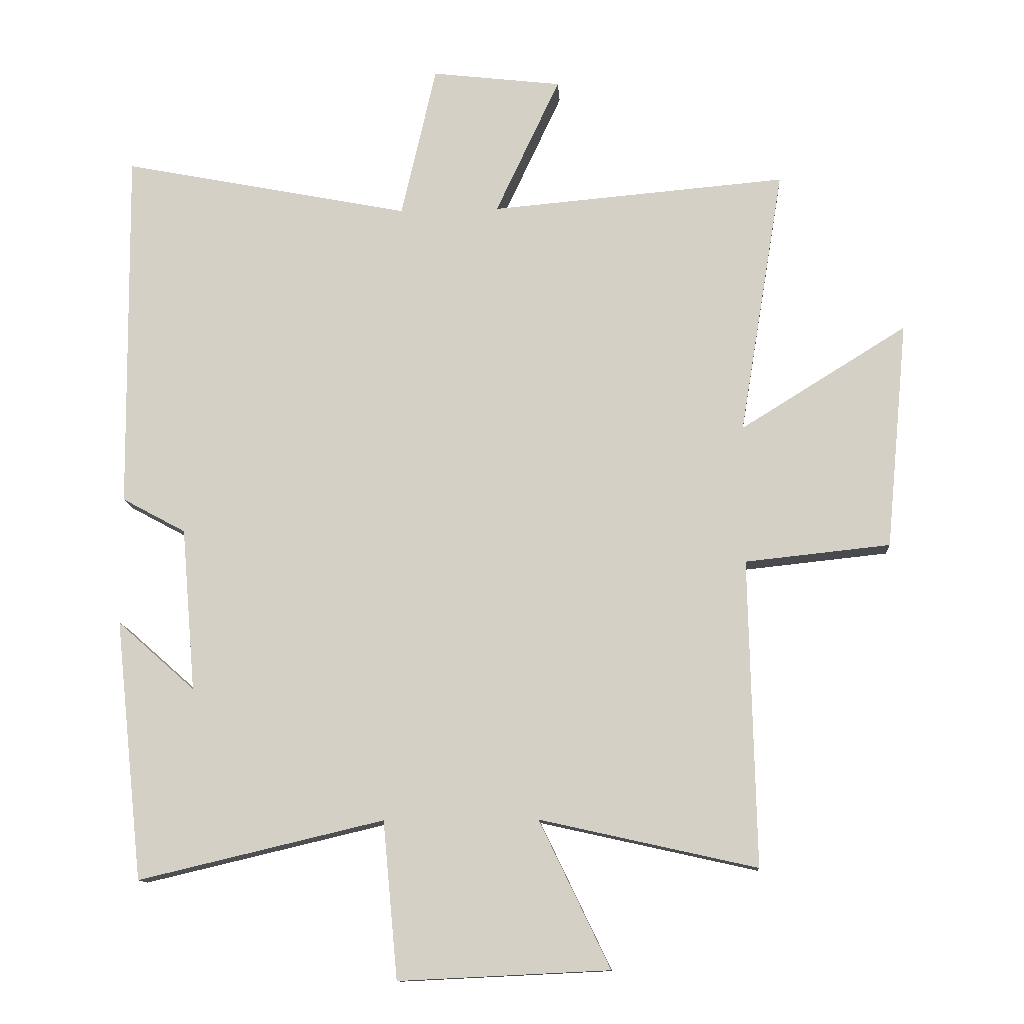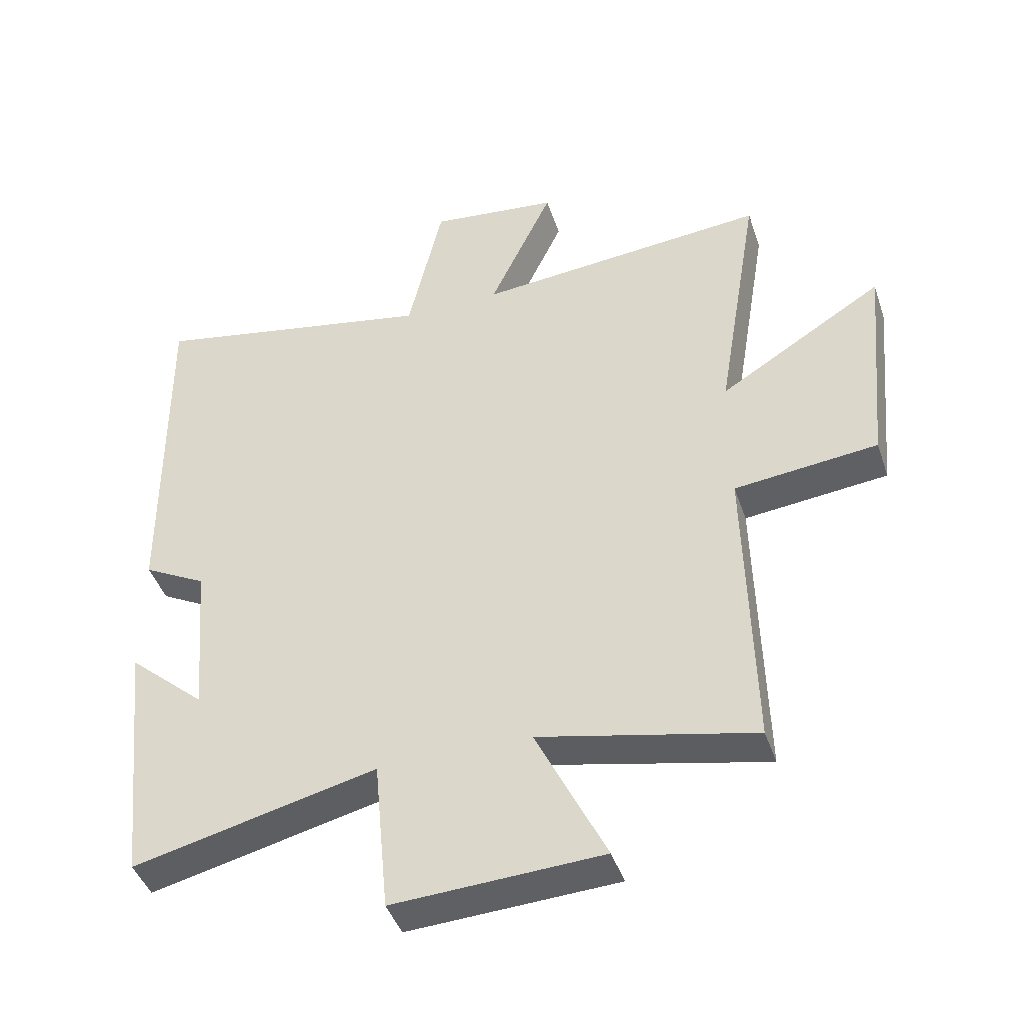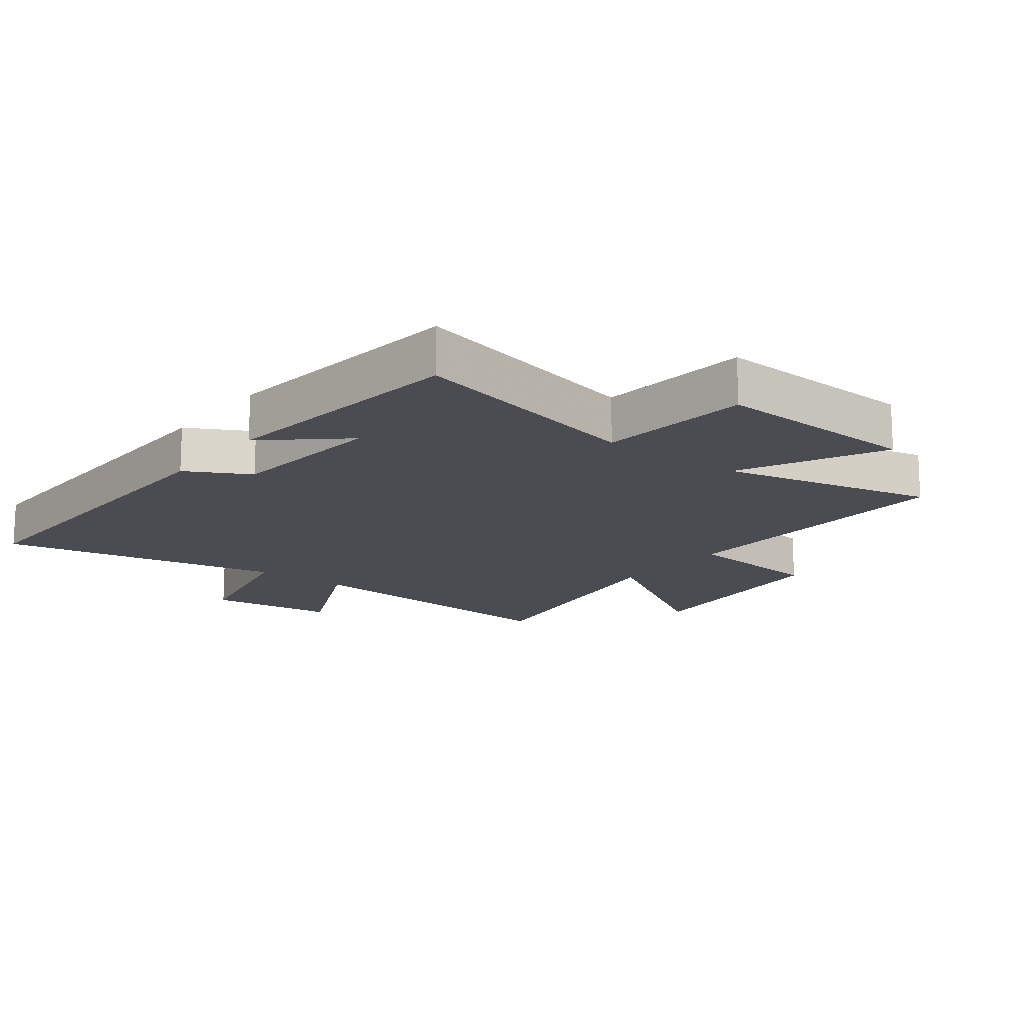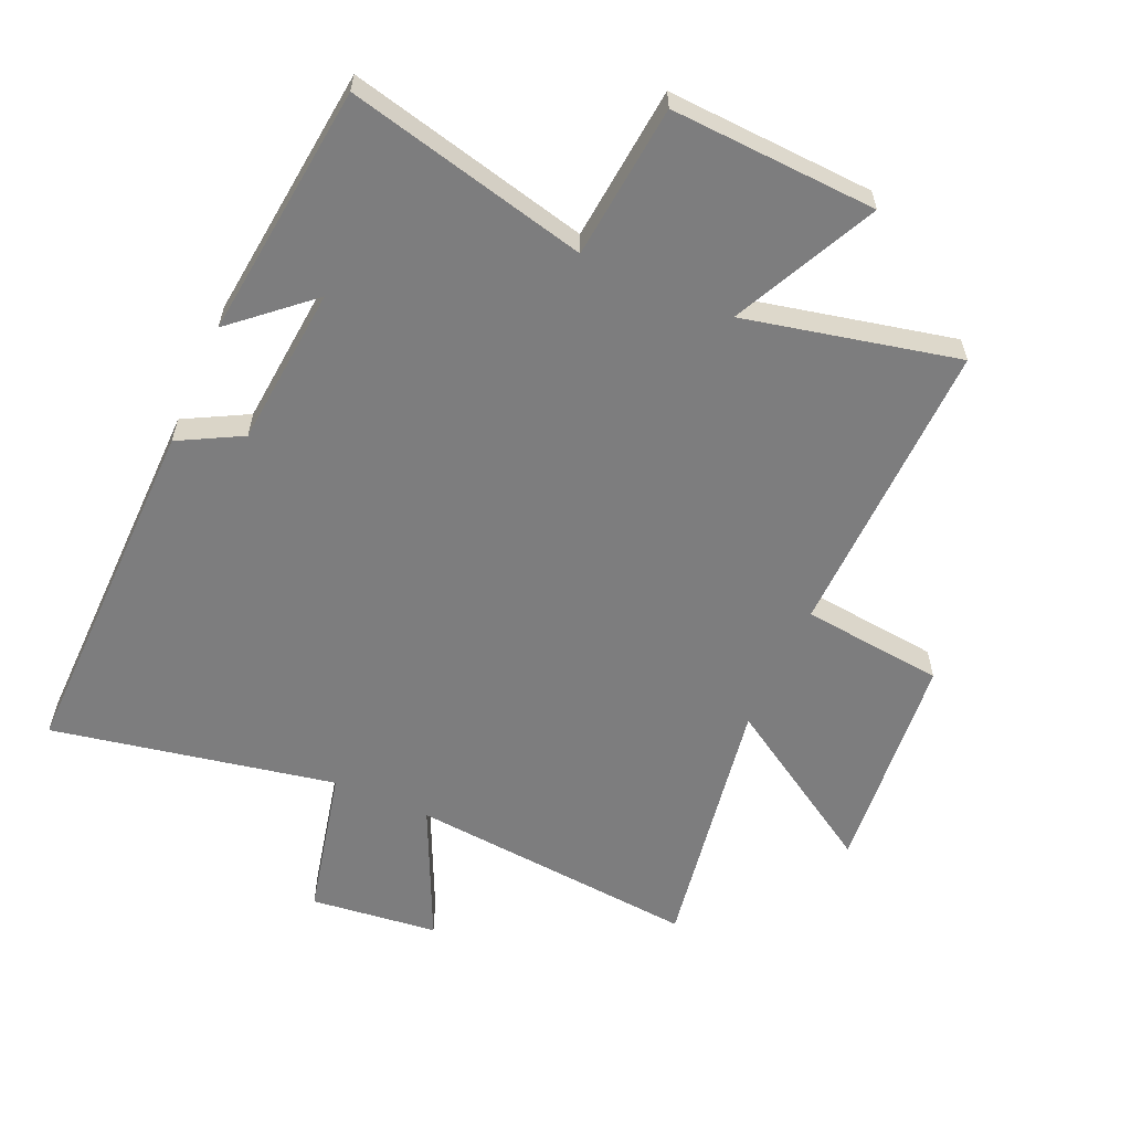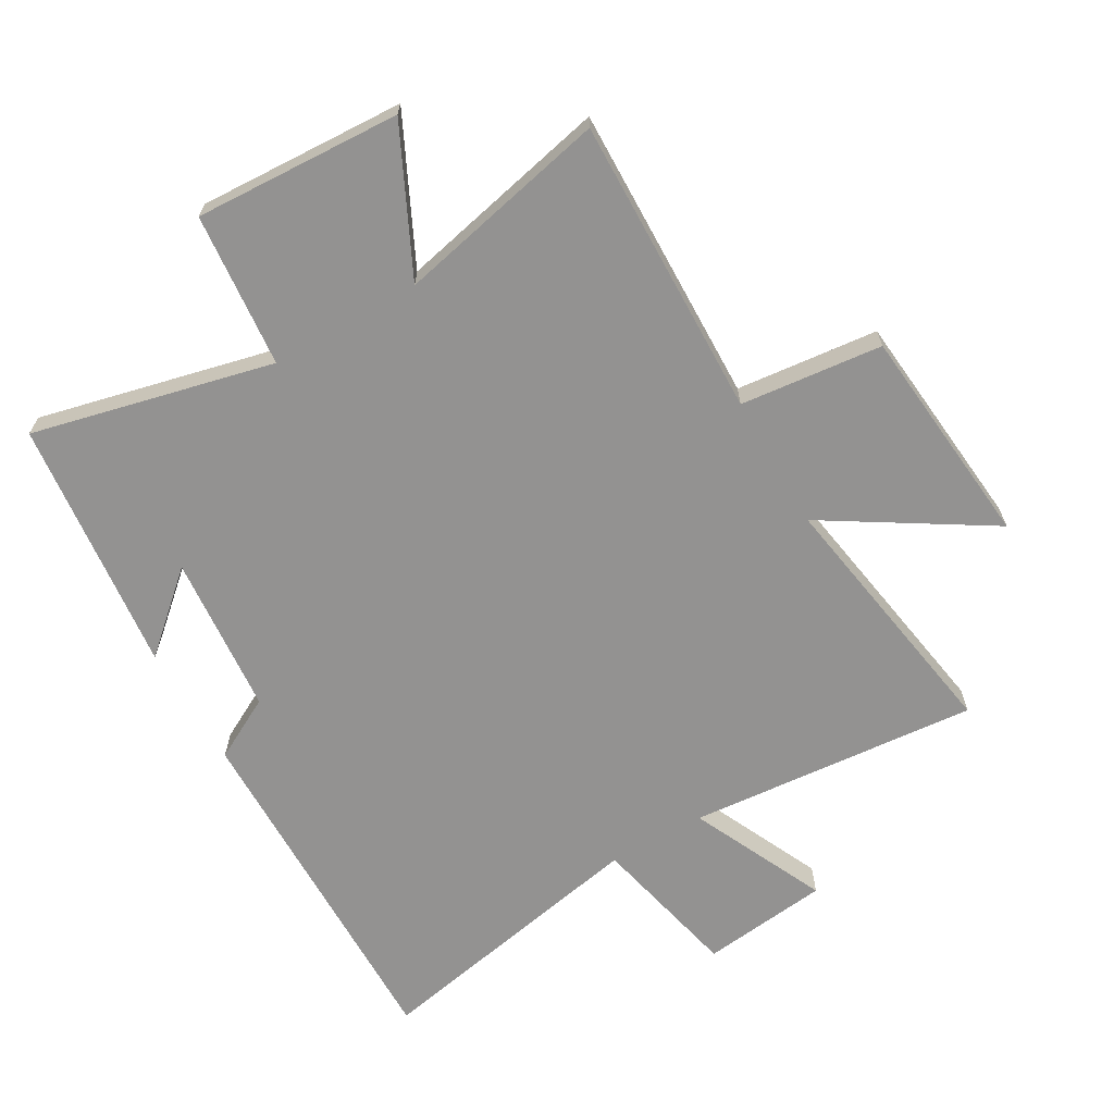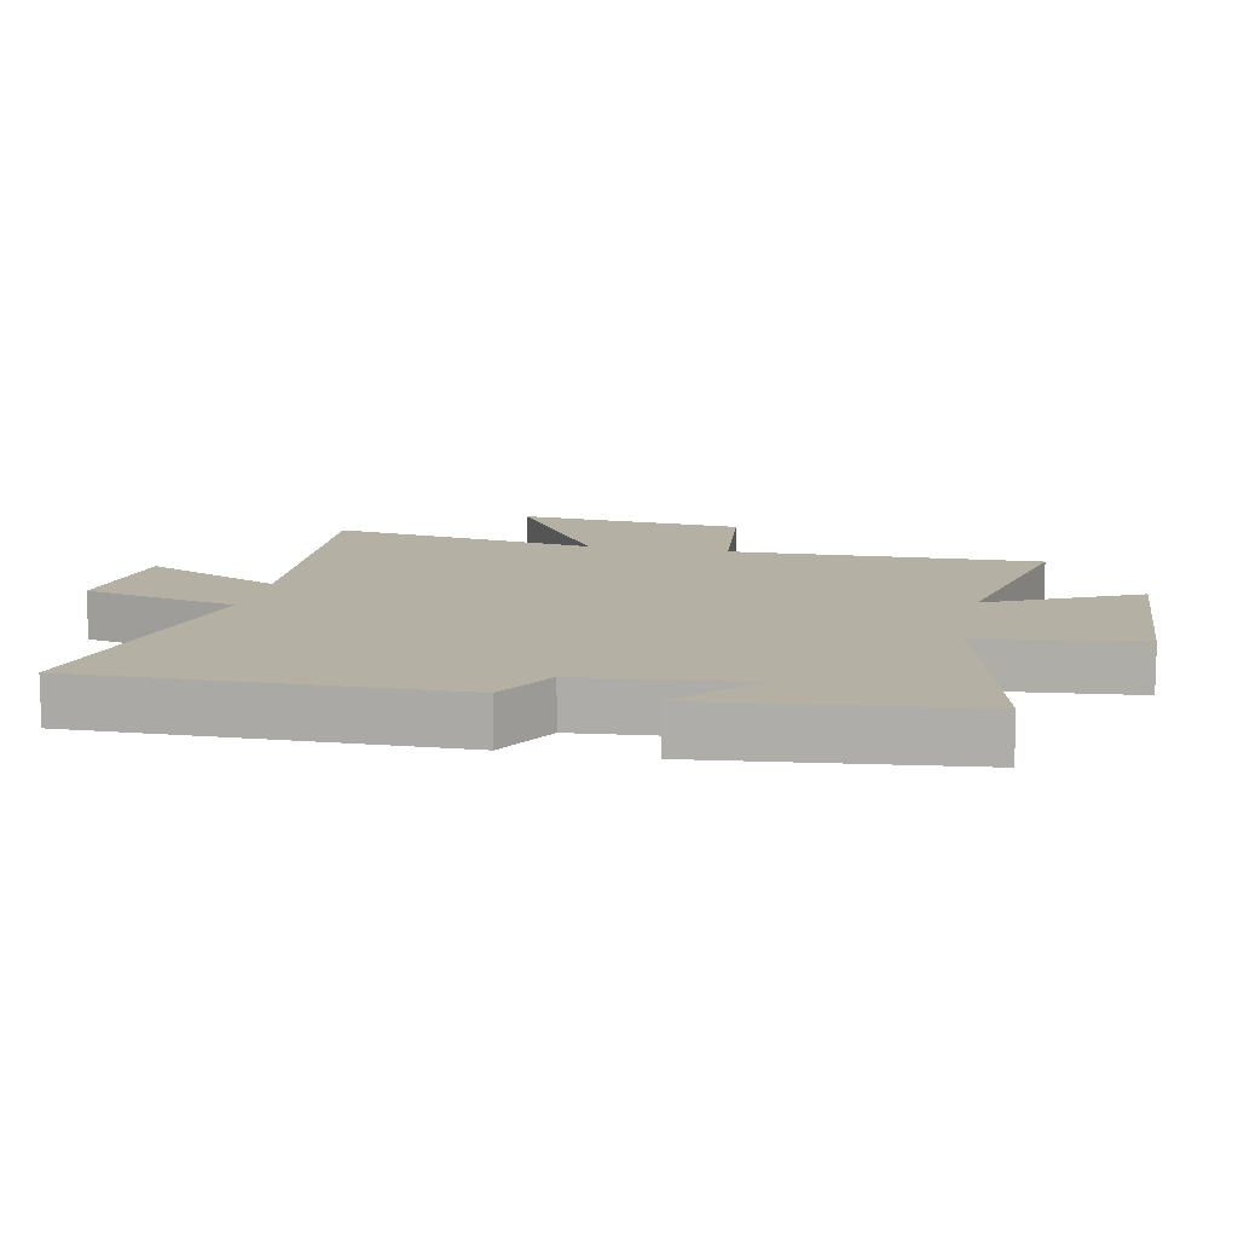
<metadata>
{"format":"obj","ext":"obj","renderer":"f3d","projection":"perspective","resolution":1024,"background":"white","views":[{"elev":-12.1,"azim":-176.3,"up":"+Z"},{"elev":-43.7,"azim":-161.8,"up":"+Z"},{"elev":-15.3,"azim":142.3,"up":"+Y"},{"elev":-59.2,"azim":156.0,"up":"+Y"},{"elev":-66.4,"azim":-150.1,"up":"+Y"},{"elev":11.5,"azim":101.7,"up":"+Y"}]}
</metadata>
<code>
v -0.511 0.07 -0.576
v -0.5 0.07 -0.096
v -0.727 0.07 -0.072
v -0.761 0.07 0.284
v -0.5 0.07 0.122
v -0.569 0.07 0.54
v -0.105 0.07 0.5
v -0.206 0.07 0.716
v -0.002 0.07 0.74
v 0.053 0.07 0.5
v 0.506 0.07 0.589
v 0.5 0.07 0.019
v 0.4 0.07 -0.035
v 0.378 0.07 -0.291
v 0.5 0.07 -0.183
v 0.456 0.07 -0.591
v 0.071 0.07 -0.5
v 0.048 0.07 -0.746
v -0.282 0.07 -0.73
v -0.171 0.07 -0.5
v -0.511 0 -0.576
v -0.5 0 -0.096
v -0.727 0 -0.072
v -0.761 0 0.284
v -0.5 0 0.122
v -0.569 0 0.54
v -0.105 0 0.5
v -0.206 0 0.716
v -0.002 0 0.74
v 0.053 0 0.5
v 0.506 0 0.589
v 0.5 0 0.019
v 0.4 0 -0.035
v 0.378 0 -0.291
v 0.5 0 -0.183
v 0.456 0 -0.591
v 0.071 0 -0.5
v 0.048 0 -0.746
v -0.282 0 -0.73
v -0.171 0 -0.5
f 17 18 19 20
f 14 15 16
f 14 16 17
f 13 14 17 20
f 10 11 12 13
f 7 8 9 10
f 20 1 2
f 13 20 2
f 10 13 2
f 7 10 2
f 2 3 4 5
f 7 2 5
f 5 6 7
f 40 39 38 37
f 36 35 34
f 37 36 34
f 40 37 34 33
f 33 32 31 30
f 30 29 28 27
f 22 21 40
f 22 40 33
f 22 33 30
f 22 30 27
f 25 24 23 22
f 25 22 27
f 27 26 25
f 1 21 22 2
f 2 22 23 3
f 3 23 24 4
f 4 24 25 5
f 5 25 26 6
f 6 26 27 7
f 7 27 28 8
f 8 28 29 9
f 9 29 30 10
f 10 30 31 11
f 11 31 32 12
f 12 32 33 13
f 13 33 34 14
f 14 34 35 15
f 15 35 36 16
f 16 36 37 17
f 17 37 38 18
f 18 38 39 19
f 19 39 40 20
f 20 40 21 1

</code>
